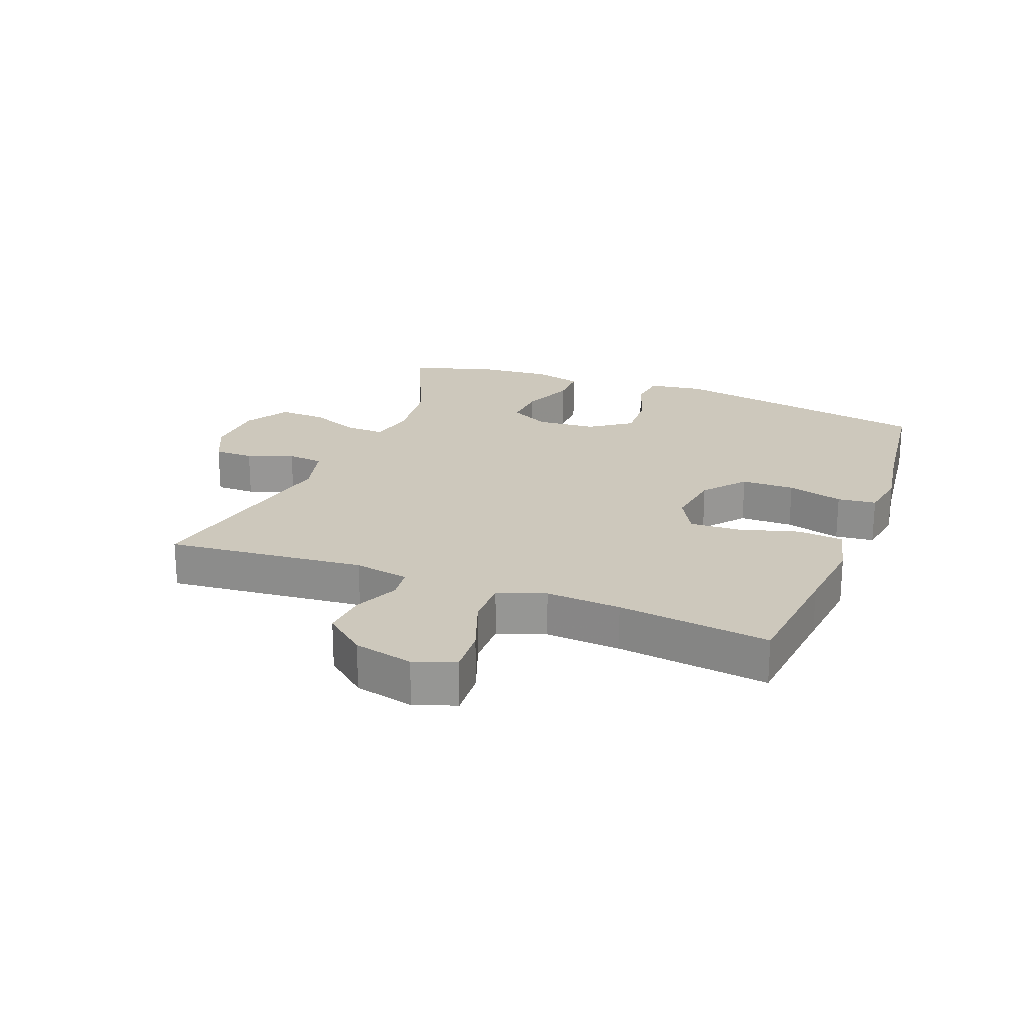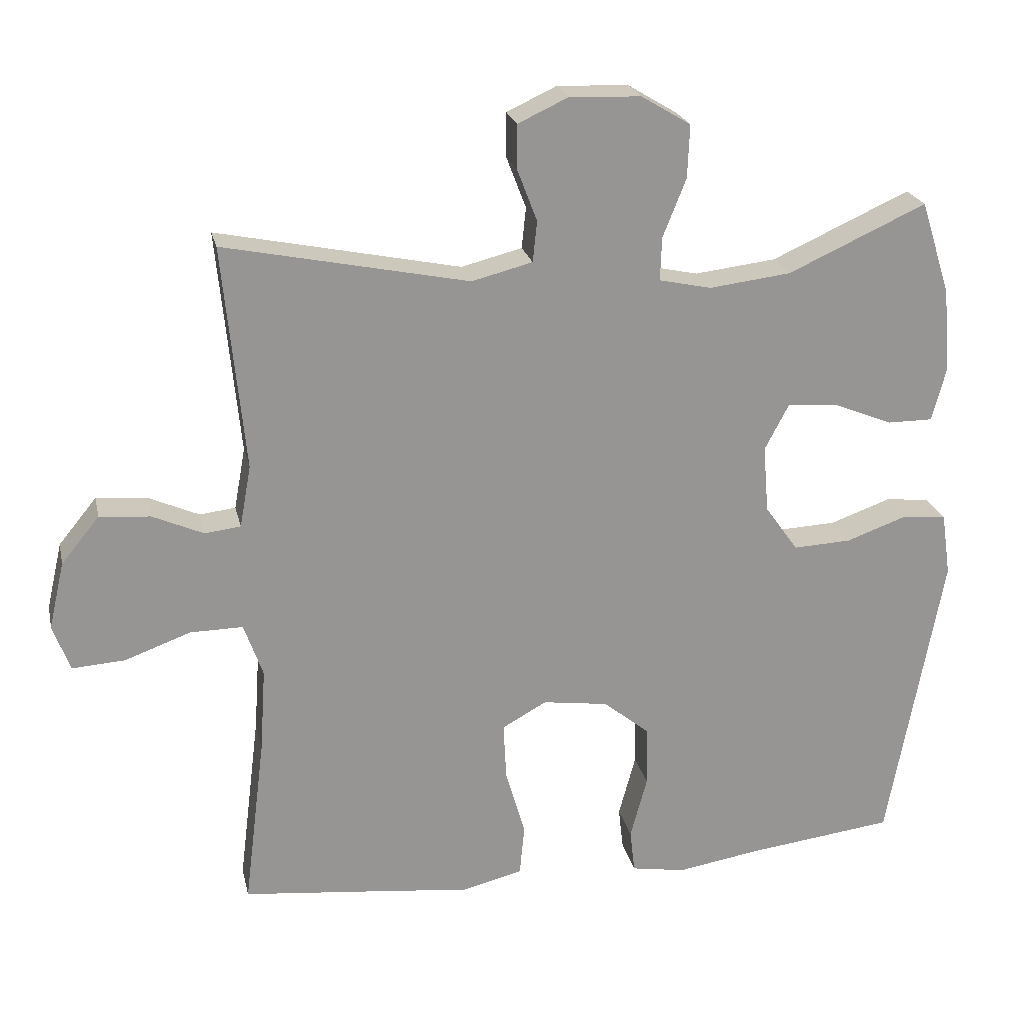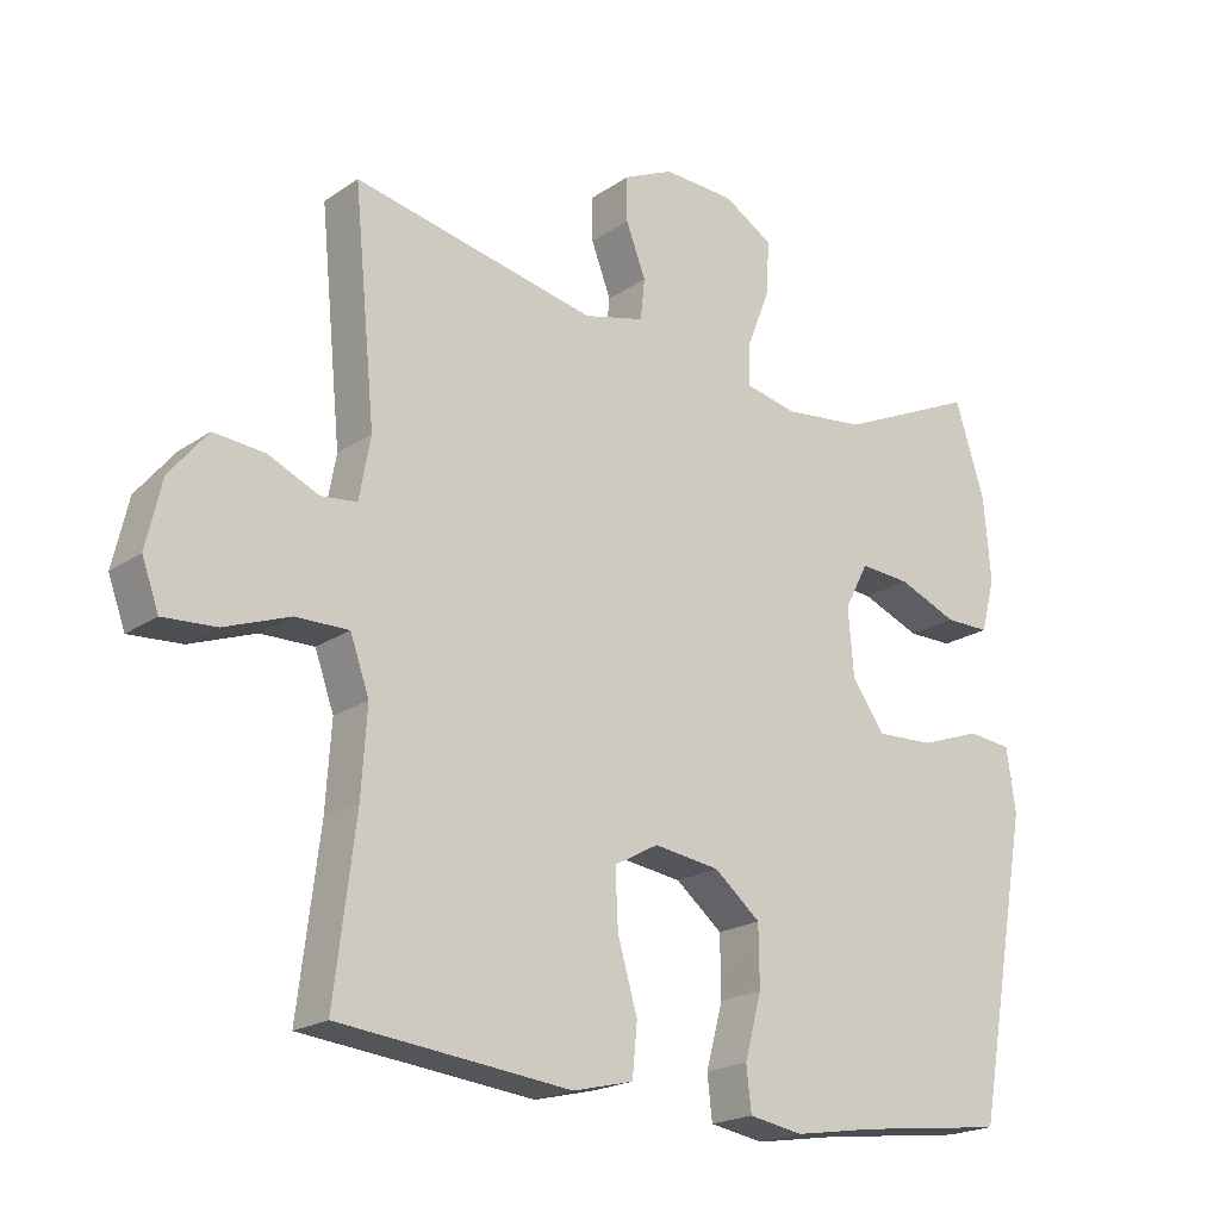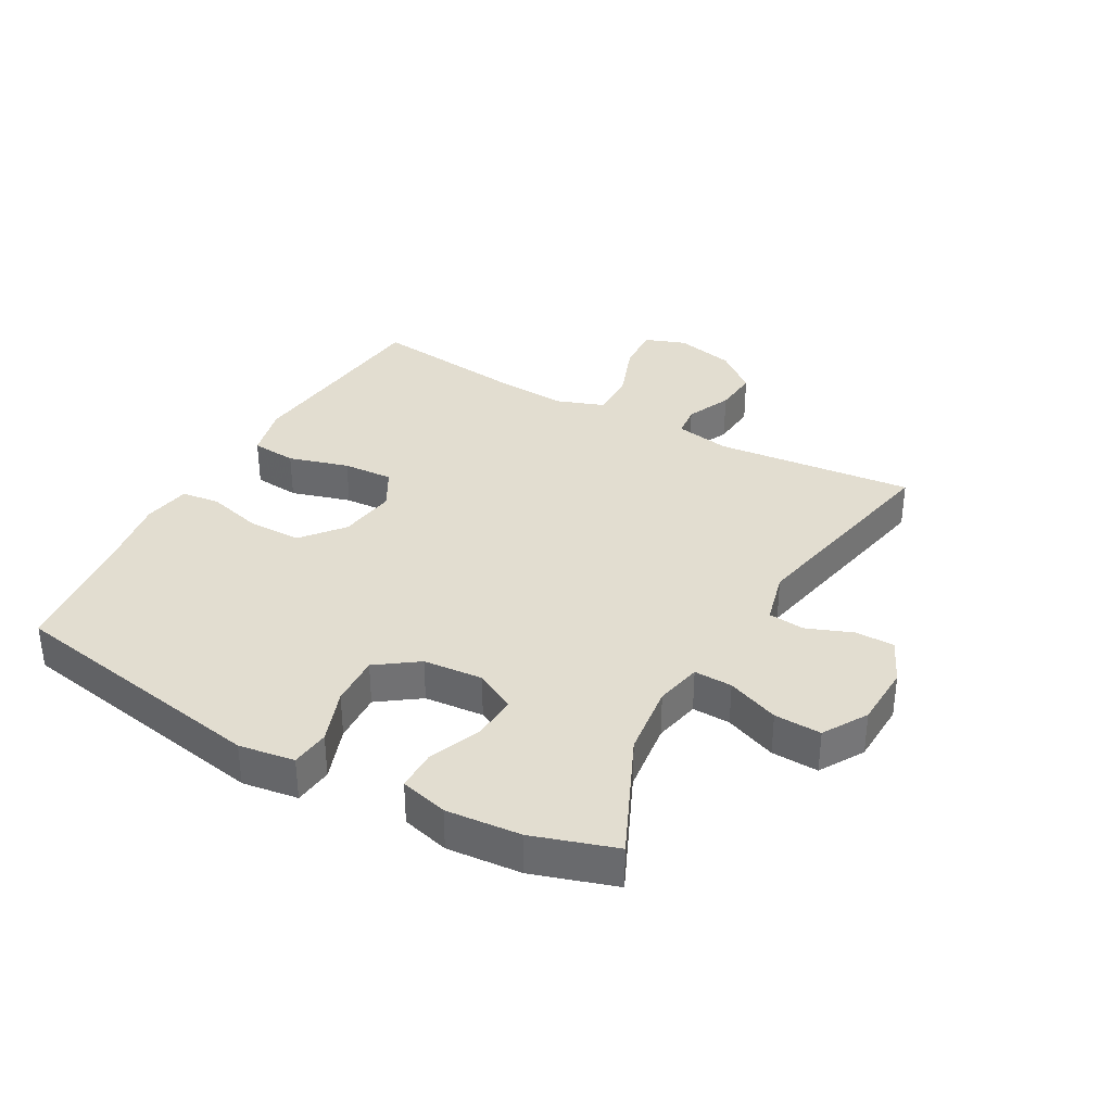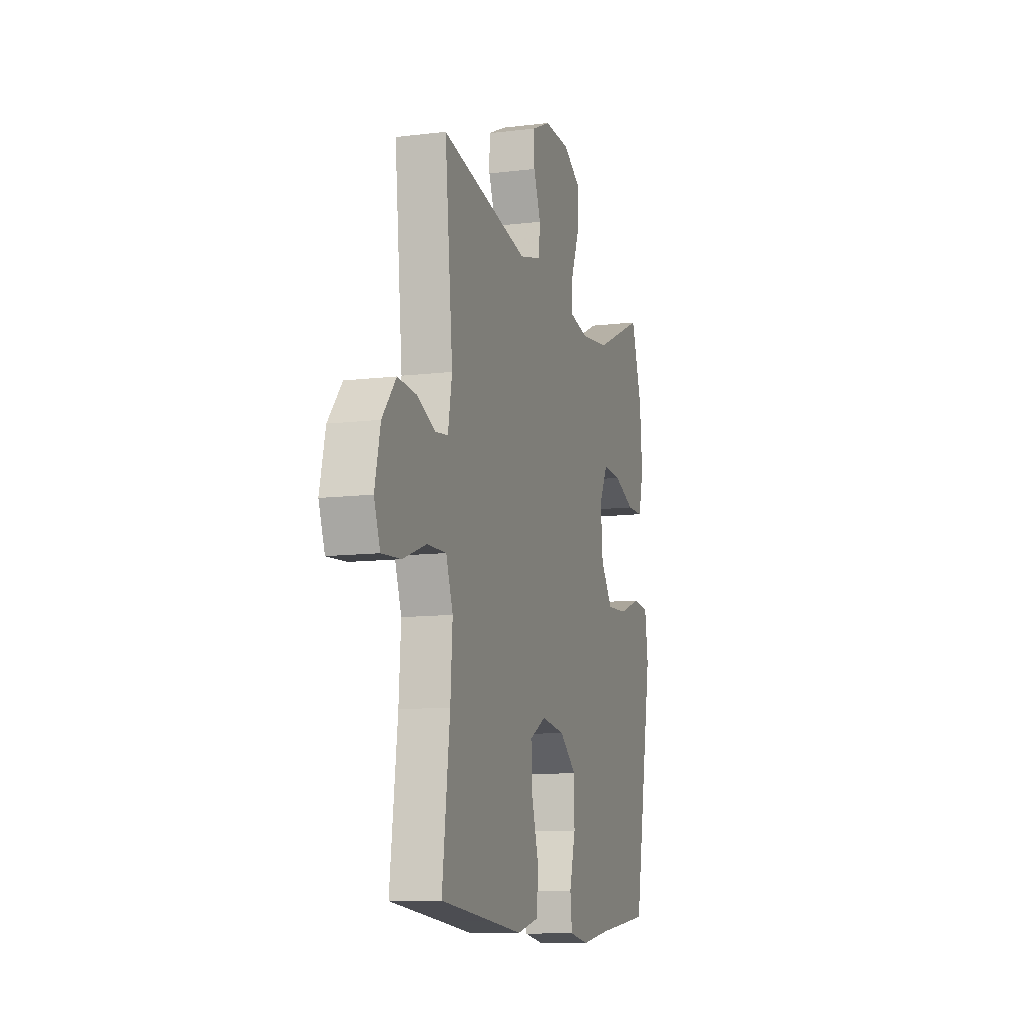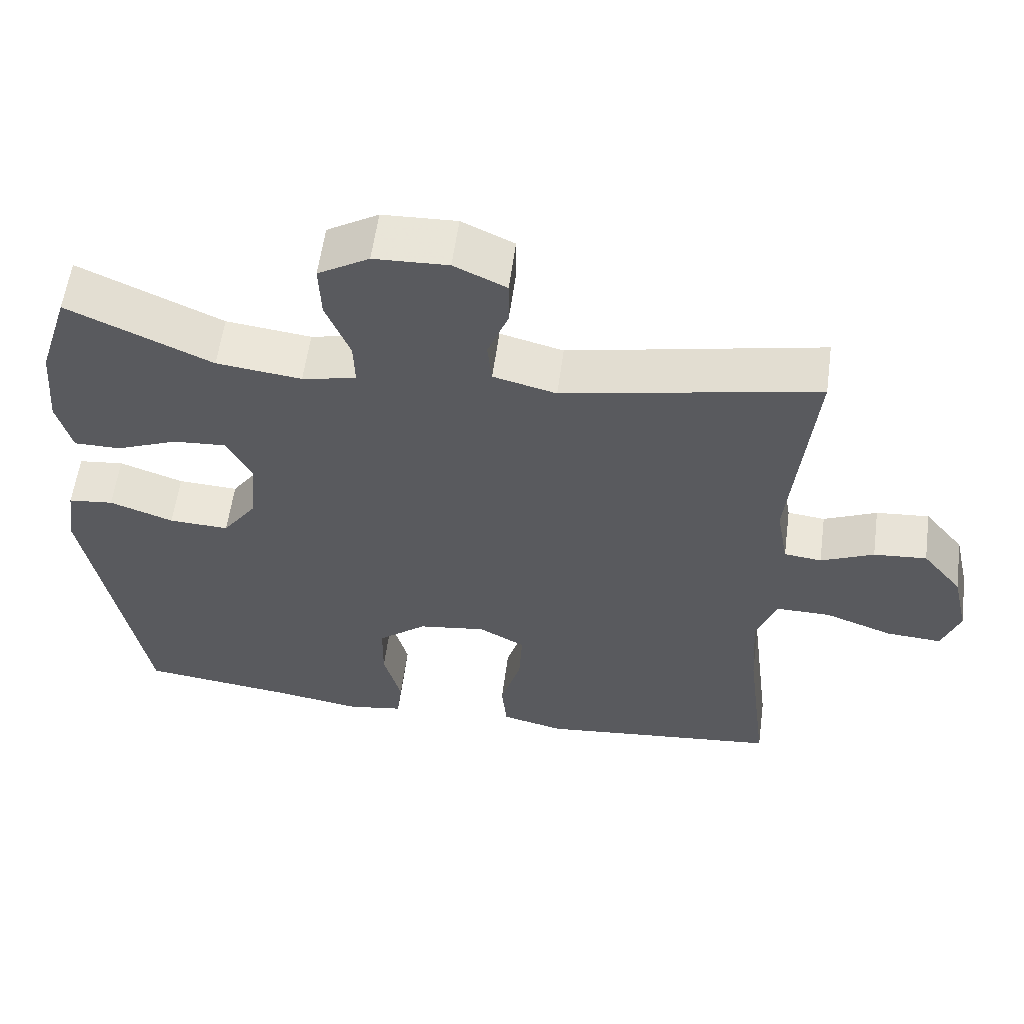
<metadata>
{"format":"obj","ext":"obj","renderer":"f3d","projection":"perspective","resolution":1024,"background":"white","views":[{"elev":22.1,"azim":111.2,"up":"+Y"},{"elev":22.6,"azim":167.7,"up":"+Z"},{"elev":-20.3,"azim":140.8,"up":"+Z"},{"elev":35.1,"azim":-60.9,"up":"+Y"},{"elev":-10.7,"azim":107.1,"up":"+Z"},{"elev":58.0,"azim":7.7,"up":"+Z"}]}
</metadata>
<code>
v -0.5 0.07 0.5
v -0.304 0.07 0.411
v -0.188 0.07 0.397
v -0.114 0.07 0.413
v -0.116 0.07 0.474
v -0.149 0.07 0.557
v -0.152 0.07 0.632
v -0.082 0.07 0.674
v 0.019 0.07 0.678
v 0.09 0.07 0.645
v 0.09 0.07 0.582
v 0.062 0.07 0.509
v 0.068 0.07 0.451
v 0.154 0.07 0.429
v 0.5 0.07 0.5
v 0.469 0.07 0.182
v 0.485 0.07 0.094
v 0.536 0.07 0.088
v 0.608 0.07 0.12
v 0.68 0.07 0.126
v 0.734 0.07 0.06
v 0.756 0.07 -0.035
v 0.732 0.07 -0.101
v 0.657 0.07 -0.096
v 0.564 0.07 -0.062
v 0.489 0.07 -0.061
v 0.462 0.07 -0.137
v 0.47 0.07 -0.257
v 0.5 0.07 -0.5
v 0.3 0.07 -0.521
v 0.171 0.07 -0.535
v 0.085 0.07 -0.514
v 0.078 0.07 -0.441
v 0.106 0.07 -0.345
v 0.11 0.07 -0.264
v 0.047 0.07 -0.229
v -0.046 0.07 -0.242
v -0.112 0.07 -0.296
v -0.113 0.07 -0.381
v -0.089 0.07 -0.47
v -0.096 0.07 -0.532
v -0.173 0.07 -0.545
v -0.29 0.07 -0.526
v -0.5 0.07 -0.5
v -0.577 0.07 -0.075
v -0.564 0.07 0.014
v -0.502 0.07 0.021
v -0.415 0.07 -0.01
v -0.333 0.07 -0.014
v -0.286 0.07 0.052
v -0.278 0.07 0.147
v -0.312 0.07 0.212
v -0.384 0.07 0.207
v -0.468 0.07 0.173
v -0.532 0.07 0.173
v -0.552 0.07 0.249
v -0.542 0.07 0.368
v -0.5 0 0.5
v -0.304 0 0.411
v -0.188 0 0.397
v -0.114 0 0.413
v -0.116 0 0.474
v -0.149 0 0.557
v -0.152 0 0.632
v -0.082 0 0.674
v 0.019 0 0.678
v 0.09 0 0.645
v 0.09 0 0.582
v 0.062 0 0.509
v 0.068 0 0.451
v 0.154 0 0.429
v 0.5 0 0.5
v 0.469 0 0.182
v 0.485 0 0.094
v 0.536 0 0.088
v 0.608 0 0.12
v 0.68 0 0.126
v 0.734 0 0.06
v 0.756 0 -0.035
v 0.732 0 -0.101
v 0.657 0 -0.096
v 0.564 0 -0.062
v 0.489 0 -0.061
v 0.462 0 -0.137
v 0.47 0 -0.257
v 0.5 0 -0.5
v 0.3 0 -0.521
v 0.171 0 -0.535
v 0.085 0 -0.514
v 0.078 0 -0.441
v 0.106 0 -0.345
v 0.11 0 -0.264
v 0.047 0 -0.229
v -0.046 0 -0.242
v -0.112 0 -0.296
v -0.113 0 -0.381
v -0.089 0 -0.47
v -0.096 0 -0.532
v -0.173 0 -0.545
v -0.29 0 -0.526
v -0.5 0 -0.5
v -0.577 0 -0.075
v -0.564 0 0.014
v -0.502 0 0.021
v -0.415 0 -0.01
v -0.333 0 -0.014
v -0.286 0 0.052
v -0.278 0 0.147
v -0.312 0 0.212
v -0.384 0 0.207
v -0.468 0 0.173
v -0.532 0 0.173
v -0.552 0 0.249
v -0.542 0 0.368
f 57 1 2
f 56 57 2
f 55 56 2
f 54 55 2
f 53 54 2
f 52 53 2 3
f 51 52 3 4
f 50 51 4
f 46 47 48
f 45 46 48
f 44 45 48
f 43 44 48
f 43 48 49
f 42 43 49
f 41 42 49
f 40 41 49
f 39 40 49
f 38 39 49 50
f 32 33 34
f 31 32 34
f 30 31 34
f 30 34 35
f 29 30 35
f 28 29 35
f 27 28 35 36
f 23 24 25
f 22 23 25
f 21 22 25
f 20 21 25
f 19 20 25
f 18 19 25
f 17 18 25 26
f 27 36 37
f 26 27 37
f 17 26 37
f 16 17 37
f 10 11 12
f 9 10 12
f 8 9 12
f 7 8 12
f 6 7 12
f 5 6 12
f 4 5 12 13
f 50 4 13 14
f 37 38 50
f 16 37 50
f 15 16 50
f 14 15 50
f 59 58 114
f 59 114 113
f 59 113 112
f 59 112 111
f 59 111 110
f 60 59 110 109
f 61 60 109 108
f 61 108 107
f 105 104 103
f 105 103 102
f 105 102 101
f 105 101 100
f 106 105 100
f 106 100 99
f 106 99 98
f 106 98 97
f 106 97 96
f 107 106 96 95
f 91 90 89
f 91 89 88
f 91 88 87
f 92 91 87
f 92 87 86
f 92 86 85
f 93 92 85 84
f 82 81 80
f 82 80 79
f 82 79 78
f 82 78 77
f 82 77 76
f 82 76 75
f 83 82 75 74
f 94 93 84
f 94 84 83
f 94 83 74
f 94 74 73
f 69 68 67
f 69 67 66
f 69 66 65
f 69 65 64
f 69 64 63
f 69 63 62
f 70 69 62 61
f 71 70 61 107
f 107 95 94
f 107 94 73
f 107 73 72
f 107 72 71
f 1 58 59 2
f 2 59 60 3
f 3 60 61 4
f 4 61 62 5
f 5 62 63 6
f 6 63 64 7
f 7 64 65 8
f 8 65 66 9
f 9 66 67 10
f 10 67 68 11
f 11 68 69 12
f 12 69 70 13
f 13 70 71 14
f 14 71 72 15
f 15 72 73 16
f 16 73 74 17
f 17 74 75 18
f 18 75 76 19
f 19 76 77 20
f 20 77 78 21
f 21 78 79 22
f 22 79 80 23
f 23 80 81 24
f 24 81 82 25
f 25 82 83 26
f 26 83 84 27
f 27 84 85 28
f 28 85 86 29
f 29 86 87 30
f 30 87 88 31
f 31 88 89 32
f 32 89 90 33
f 33 90 91 34
f 34 91 92 35
f 35 92 93 36
f 36 93 94 37
f 37 94 95 38
f 38 95 96 39
f 39 96 97 40
f 40 97 98 41
f 41 98 99 42
f 42 99 100 43
f 43 100 101 44
f 44 101 102 45
f 45 102 103 46
f 46 103 104 47
f 47 104 105 48
f 48 105 106 49
f 49 106 107 50
f 50 107 108 51
f 51 108 109 52
f 52 109 110 53
f 53 110 111 54
f 54 111 112 55
f 55 112 113 56
f 56 113 114 57
f 57 114 58 1

</code>
